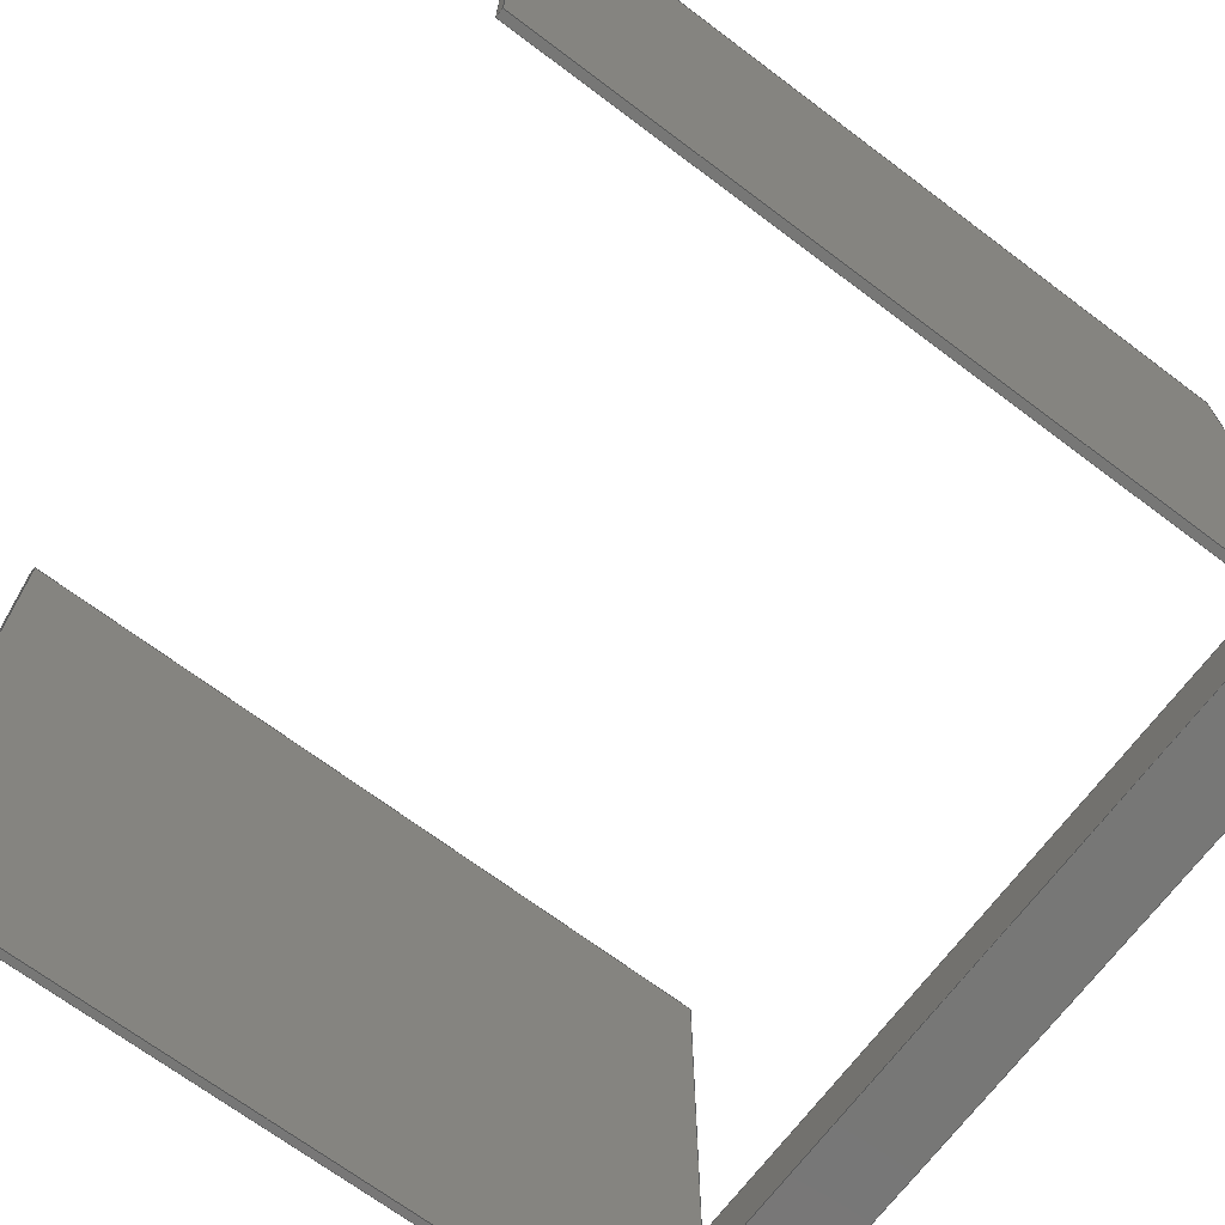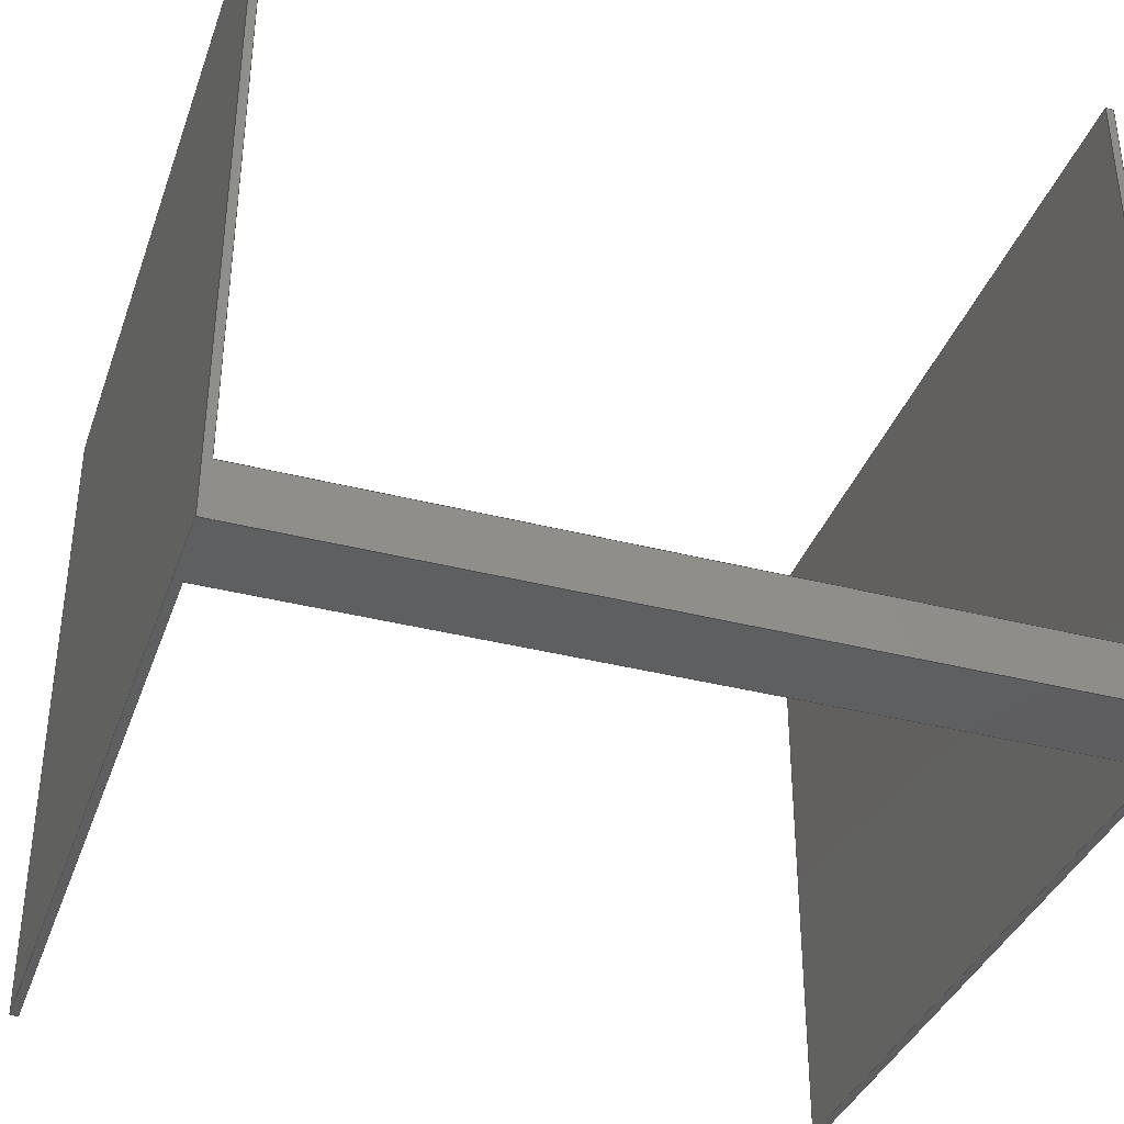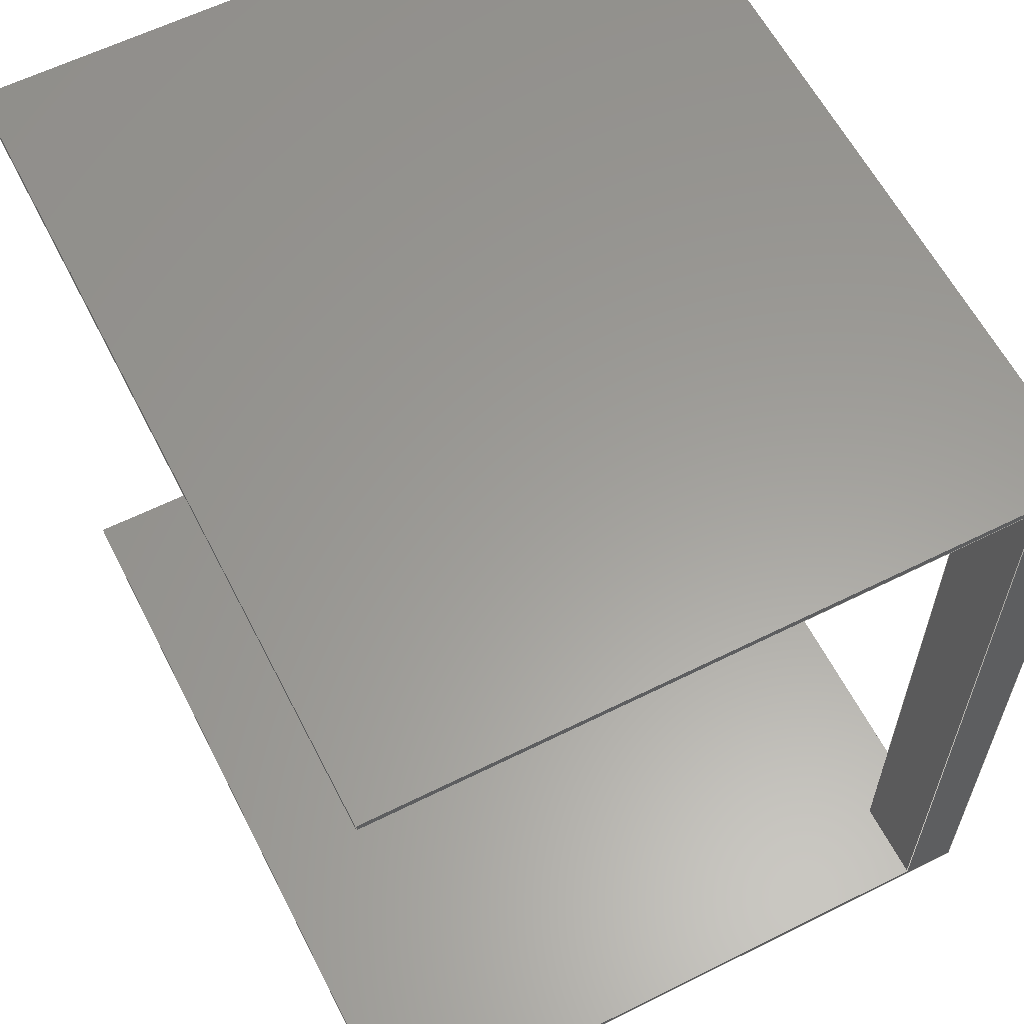
<metadata>
{"format":"step","ext":"step","renderer":"f3d","projection":"perspective","resolution":1024,"background":"white","views":[{"elev":-69.6,"azim":143.1,"up":"+Y"},{"elev":-36.7,"azim":-108.5,"up":"+Y"},{"elev":60.4,"azim":-117.0,"up":"+Z"}]}
</metadata>
<code>
ISO-10303-21;
DATA;
#1=MECHANICAL_DESIGN_GEOMETRIC_PRESENTATION_REPRESENTATION('',(#4),#372);
#2=SHAPE_REPRESENTATION_RELATIONSHIP('SRR','None',#379,#3);
#3=ADVANCED_BREP_SHAPE_REPRESENTATION('',(#5),#371);
#4=STYLED_ITEM('',(#388),#5);
#5=MANIFOLD_SOLID_BREP('Body1',#224);
#6=FACE_OUTER_BOUND('',#18,.T.);
#7=FACE_OUTER_BOUND('',#19,.T.);
#8=FACE_OUTER_BOUND('',#20,.T.);
#9=FACE_OUTER_BOUND('',#21,.T.);
#10=FACE_OUTER_BOUND('',#22,.T.);
#11=FACE_OUTER_BOUND('',#23,.T.);
#12=FACE_OUTER_BOUND('',#24,.T.);
#13=FACE_OUTER_BOUND('',#25,.T.);
#14=FACE_OUTER_BOUND('',#26,.T.);
#15=FACE_OUTER_BOUND('',#27,.T.);
#16=FACE_OUTER_BOUND('',#28,.T.);
#17=FACE_OUTER_BOUND('',#29,.T.);
#18=EDGE_LOOP('',(#140,#141,#142,#143,#144,#145));
#19=EDGE_LOOP('',(#146,#147,#148,#149));
#20=EDGE_LOOP('',(#150,#151,#152,#153));
#21=EDGE_LOOP('',(#154,#155,#156,#157));
#22=EDGE_LOOP('',(#158,#159,#160,#161));
#23=EDGE_LOOP('',(#162,#163,#164,#165));
#24=EDGE_LOOP('',(#166,#167,#168,#169,#170,#171));
#25=EDGE_LOOP('',(#172,#173,#174,#175));
#26=EDGE_LOOP('',(#176,#177,#178,#179));
#27=EDGE_LOOP('',(#180,#181,#182,#183,#184,#185,#186,#187));
#28=EDGE_LOOP('',(#188,#189,#190,#191));
#29=EDGE_LOOP('',(#192,#193,#194,#195,#196,#197,#198,#199));
#30=LINE('',#310,#60);
#31=LINE('',#312,#61);
#32=LINE('',#314,#62);
#33=LINE('',#316,#63);
#34=LINE('',#318,#64);
#35=LINE('',#319,#65);
#36=LINE('',#322,#66);
#37=LINE('',#324,#67);
#38=LINE('',#325,#68);
#39=LINE('',#328,#69);
#40=LINE('',#330,#70);
#41=LINE('',#331,#71);
#42=LINE('',#333,#72);
#43=LINE('',#337,#73);
#44=LINE('',#339,#74);
#45=LINE('',#341,#75);
#46=LINE('',#342,#76);
#47=LINE('',#345,#77);
#48=LINE('',#347,#78);
#49=LINE('',#348,#79);
#50=LINE('',#352,#80);
#51=LINE('',#353,#81);
#52=LINE('',#355,#82);
#53=LINE('',#357,#83);
#54=LINE('',#358,#84);
#55=LINE('',#360,#85);
#56=LINE('',#362,#86);
#57=LINE('',#363,#87);
#58=LINE('',#365,#88);
#59=LINE('',#366,#89);
#60=VECTOR('',#254,1);
#61=VECTOR('',#255,1);
#62=VECTOR('',#256,1);
#63=VECTOR('',#257,1);
#64=VECTOR('',#258,1);
#65=VECTOR('',#259,1);
#66=VECTOR('',#262,1);
#67=VECTOR('',#263,1);
#68=VECTOR('',#264,1);
#69=VECTOR('',#267,1);
#70=VECTOR('',#268,1);
#71=VECTOR('',#269,1);
#72=VECTOR('',#272,1);
#73=VECTOR('',#275,1);
#74=VECTOR('',#276,1);
#75=VECTOR('',#277,1);
#76=VECTOR('',#278,1);
#77=VECTOR('',#281,1);
#78=VECTOR('',#282,1);
#79=VECTOR('',#283,1);
#80=VECTOR('',#286,1);
#81=VECTOR('',#287,1);
#82=VECTOR('',#288,1);
#83=VECTOR('',#289,1);
#84=VECTOR('',#290,1);
#85=VECTOR('',#293,1);
#86=VECTOR('',#296,1);
#87=VECTOR('',#297,1);
#88=VECTOR('',#300,1);
#89=VECTOR('',#301,1);
#90=VERTEX_POINT('',#308);
#91=VERTEX_POINT('',#309);
#92=VERTEX_POINT('',#311);
#93=VERTEX_POINT('',#313);
#94=VERTEX_POINT('',#315);
#95=VERTEX_POINT('',#317);
#96=VERTEX_POINT('',#321);
#97=VERTEX_POINT('',#323);
#98=VERTEX_POINT('',#327);
#99=VERTEX_POINT('',#329);
#100=VERTEX_POINT('',#335);
#101=VERTEX_POINT('',#336);
#102=VERTEX_POINT('',#338);
#103=VERTEX_POINT('',#340);
#104=VERTEX_POINT('',#344);
#105=VERTEX_POINT('',#346);
#106=VERTEX_POINT('',#350);
#107=VERTEX_POINT('',#351);
#108=VERTEX_POINT('',#354);
#109=VERTEX_POINT('',#356);
#110=EDGE_CURVE('',#90,#91,#30,.T.);
#111=EDGE_CURVE('',#90,#92,#31,.T.);
#112=EDGE_CURVE('',#93,#92,#32,.T.);
#113=EDGE_CURVE('',#94,#93,#33,.T.);
#114=EDGE_CURVE('',#95,#94,#34,.T.);
#115=EDGE_CURVE('',#95,#91,#35,.T.);
#116=EDGE_CURVE('',#94,#96,#36,.T.);
#117=EDGE_CURVE('',#97,#93,#37,.T.);
#118=EDGE_CURVE('',#96,#97,#38,.T.);
#119=EDGE_CURVE('',#96,#98,#39,.T.);
#120=EDGE_CURVE('',#99,#97,#40,.T.);
#121=EDGE_CURVE('',#98,#99,#41,.T.);
#122=EDGE_CURVE('',#92,#99,#42,.T.);
#123=EDGE_CURVE('',#100,#101,#43,.T.);
#124=EDGE_CURVE('',#101,#102,#44,.T.);
#125=EDGE_CURVE('',#103,#102,#45,.T.);
#126=EDGE_CURVE('',#100,#103,#46,.T.);
#127=EDGE_CURVE('',#100,#104,#47,.T.);
#128=EDGE_CURVE('',#105,#103,#48,.T.);
#129=EDGE_CURVE('',#104,#105,#49,.T.);
#130=EDGE_CURVE('',#106,#107,#50,.T.);
#131=EDGE_CURVE('',#106,#104,#51,.T.);
#132=EDGE_CURVE('',#108,#105,#52,.T.);
#133=EDGE_CURVE('',#109,#108,#53,.T.);
#134=EDGE_CURVE('',#107,#109,#54,.T.);
#135=EDGE_CURVE('',#102,#108,#55,.T.);
#136=EDGE_CURVE('',#106,#95,#56,.T.);
#137=EDGE_CURVE('',#91,#107,#57,.T.);
#138=EDGE_CURVE('',#101,#98,#58,.T.);
#139=EDGE_CURVE('',#109,#90,#59,.T.);
#140=ORIENTED_EDGE('',*,*,#110,.F.);
#141=ORIENTED_EDGE('',*,*,#111,.T.);
#142=ORIENTED_EDGE('',*,*,#112,.F.);
#143=ORIENTED_EDGE('',*,*,#113,.F.);
#144=ORIENTED_EDGE('',*,*,#114,.F.);
#145=ORIENTED_EDGE('',*,*,#115,.T.);
#146=ORIENTED_EDGE('',*,*,#116,.F.);
#147=ORIENTED_EDGE('',*,*,#113,.T.);
#148=ORIENTED_EDGE('',*,*,#117,.F.);
#149=ORIENTED_EDGE('',*,*,#118,.F.);
#150=ORIENTED_EDGE('',*,*,#119,.F.);
#151=ORIENTED_EDGE('',*,*,#118,.T.);
#152=ORIENTED_EDGE('',*,*,#120,.F.);
#153=ORIENTED_EDGE('',*,*,#121,.F.);
#154=ORIENTED_EDGE('',*,*,#120,.T.);
#155=ORIENTED_EDGE('',*,*,#117,.T.);
#156=ORIENTED_EDGE('',*,*,#112,.T.);
#157=ORIENTED_EDGE('',*,*,#122,.T.);
#158=ORIENTED_EDGE('',*,*,#123,.T.);
#159=ORIENTED_EDGE('',*,*,#124,.T.);
#160=ORIENTED_EDGE('',*,*,#125,.F.);
#161=ORIENTED_EDGE('',*,*,#126,.F.);
#162=ORIENTED_EDGE('',*,*,#127,.F.);
#163=ORIENTED_EDGE('',*,*,#126,.T.);
#164=ORIENTED_EDGE('',*,*,#128,.F.);
#165=ORIENTED_EDGE('',*,*,#129,.F.);
#166=ORIENTED_EDGE('',*,*,#130,.F.);
#167=ORIENTED_EDGE('',*,*,#131,.T.);
#168=ORIENTED_EDGE('',*,*,#129,.T.);
#169=ORIENTED_EDGE('',*,*,#132,.F.);
#170=ORIENTED_EDGE('',*,*,#133,.F.);
#171=ORIENTED_EDGE('',*,*,#134,.F.);
#172=ORIENTED_EDGE('',*,*,#135,.T.);
#173=ORIENTED_EDGE('',*,*,#132,.T.);
#174=ORIENTED_EDGE('',*,*,#128,.T.);
#175=ORIENTED_EDGE('',*,*,#125,.T.);
#176=ORIENTED_EDGE('',*,*,#136,.F.);
#177=ORIENTED_EDGE('',*,*,#130,.T.);
#178=ORIENTED_EDGE('',*,*,#137,.F.);
#179=ORIENTED_EDGE('',*,*,#115,.F.);
#180=ORIENTED_EDGE('',*,*,#138,.T.);
#181=ORIENTED_EDGE('',*,*,#121,.T.);
#182=ORIENTED_EDGE('',*,*,#122,.F.);
#183=ORIENTED_EDGE('',*,*,#111,.F.);
#184=ORIENTED_EDGE('',*,*,#139,.F.);
#185=ORIENTED_EDGE('',*,*,#133,.T.);
#186=ORIENTED_EDGE('',*,*,#135,.F.);
#187=ORIENTED_EDGE('',*,*,#124,.F.);
#188=ORIENTED_EDGE('',*,*,#139,.T.);
#189=ORIENTED_EDGE('',*,*,#110,.T.);
#190=ORIENTED_EDGE('',*,*,#137,.T.);
#191=ORIENTED_EDGE('',*,*,#134,.T.);
#192=ORIENTED_EDGE('',*,*,#138,.F.);
#193=ORIENTED_EDGE('',*,*,#123,.F.);
#194=ORIENTED_EDGE('',*,*,#127,.T.);
#195=ORIENTED_EDGE('',*,*,#131,.F.);
#196=ORIENTED_EDGE('',*,*,#136,.T.);
#197=ORIENTED_EDGE('',*,*,#114,.T.);
#198=ORIENTED_EDGE('',*,*,#116,.T.);
#199=ORIENTED_EDGE('',*,*,#119,.T.);
#200=PLANE('',#238);
#201=PLANE('',#239);
#202=PLANE('',#240);
#203=PLANE('',#241);
#204=PLANE('',#242);
#205=PLANE('',#243);
#206=PLANE('',#244);
#207=PLANE('',#245);
#208=PLANE('',#246);
#209=PLANE('',#247);
#210=PLANE('',#248);
#211=PLANE('',#249);
#212=ADVANCED_FACE('',(#6),#200,.T.);
#213=ADVANCED_FACE('',(#7),#201,.T.);
#214=ADVANCED_FACE('',(#8),#202,.T.);
#215=ADVANCED_FACE('',(#9),#203,.T.);
#216=ADVANCED_FACE('',(#10),#204,.T.);
#217=ADVANCED_FACE('',(#11),#205,.T.);
#218=ADVANCED_FACE('',(#12),#206,.T.);
#219=ADVANCED_FACE('',(#13),#207,.T.);
#220=ADVANCED_FACE('',(#14),#208,.T.);
#221=ADVANCED_FACE('',(#15),#209,.T.);
#222=ADVANCED_FACE('',(#16),#210,.T.);
#223=ADVANCED_FACE('',(#17),#211,.F.);
#224=CLOSED_SHELL('',(#212,#213,#214,#215,#216,#217,#218,#219,#220,#221,
#222,#223));
#225=DERIVED_UNIT_ELEMENT(#227,1);
#226=DERIVED_UNIT_ELEMENT(#374,3);
#227=(
MASS_UNIT()
NAMED_UNIT(*)
SI_UNIT(.KILO.,.GRAM.)
);
#228=DERIVED_UNIT((#225,#226));
#229=MEASURE_REPRESENTATION_ITEM('density measure',
POSITIVE_RATIO_MEASURE(952),#228);
#230=PROPERTY_DEFINITION_REPRESENTATION(#235,#232);
#231=PROPERTY_DEFINITION_REPRESENTATION(#236,#233);
#232=REPRESENTATION('material name',(#234),#371);
#233=REPRESENTATION('density',(#229),#371);
#234=DESCRIPTIVE_REPRESENTATION_ITEM('Plastic, Opaque Black',
'Plastic, Opaque Black');
#235=PROPERTY_DEFINITION('material property','material name',#381);
#236=PROPERTY_DEFINITION('material property','density of part',#381);
#237=AXIS2_PLACEMENT_3D('placement',#306,#250,#251);
#238=AXIS2_PLACEMENT_3D('',#307,#252,#253);
#239=AXIS2_PLACEMENT_3D('',#320,#260,#261);
#240=AXIS2_PLACEMENT_3D('',#326,#265,#266);
#241=AXIS2_PLACEMENT_3D('',#332,#270,#271);
#242=AXIS2_PLACEMENT_3D('',#334,#273,#274);
#243=AXIS2_PLACEMENT_3D('',#343,#279,#280);
#244=AXIS2_PLACEMENT_3D('',#349,#284,#285);
#245=AXIS2_PLACEMENT_3D('',#359,#291,#292);
#246=AXIS2_PLACEMENT_3D('',#361,#294,#295);
#247=AXIS2_PLACEMENT_3D('',#364,#298,#299);
#248=AXIS2_PLACEMENT_3D('',#367,#302,#303);
#249=AXIS2_PLACEMENT_3D('',#368,#304,#305);
#250=DIRECTION('axis',(0,0,1));
#251=DIRECTION('refdir',(1,0,0));
#252=DIRECTION('center_axis',(0,0,1));
#253=DIRECTION('ref_axis',(0,-1,0));
#254=DIRECTION('',(0,1,0));
#255=DIRECTION('',(1,0,0));
#256=DIRECTION('',(0,-1,0));
#257=DIRECTION('',(1,0,0));
#258=DIRECTION('',(0,1,0));
#259=DIRECTION('',(1,0,0));
#260=DIRECTION('center_axis',(0,1,-1.776e-14));
#261=DIRECTION('ref_axis',(0,1.776e-14,1));
#262=DIRECTION('',(0,-1.776e-14,-1));
#263=DIRECTION('',(0,1.776e-14,1));
#264=DIRECTION('',(1,0,0));
#265=DIRECTION('center_axis',(0,0,-1));
#266=DIRECTION('ref_axis',(0,1,0));
#267=DIRECTION('',(0,-1,0));
#268=DIRECTION('',(0,1,0));
#269=DIRECTION('',(1,0,0));
#270=DIRECTION('center_axis',(1,0,0));
#271=DIRECTION('ref_axis',(0,0,-1));
#272=DIRECTION('',(0,0,-1));
#273=DIRECTION('center_axis',(0,0,1));
#274=DIRECTION('ref_axis',(0,-1,0));
#275=DIRECTION('',(0,-1,0));
#276=DIRECTION('',(1,0,0));
#277=DIRECTION('',(0,-1,0));
#278=DIRECTION('',(1,0,0));
#279=DIRECTION('center_axis',(0,1,1.776e-14));
#280=DIRECTION('ref_axis',(0,-1.776e-14,1));
#281=DIRECTION('',(0,1.776e-14,-1));
#282=DIRECTION('',(0,-1.776e-14,1));
#283=DIRECTION('',(1,0,0));
#284=DIRECTION('center_axis',(0,0,-1));
#285=DIRECTION('ref_axis',(0,1,0));
#286=DIRECTION('',(1,0,0));
#287=DIRECTION('',(0,1,0));
#288=DIRECTION('',(0,1,0));
#289=DIRECTION('',(1,0,0));
#290=DIRECTION('',(0,-1,0));
#291=DIRECTION('center_axis',(1,0,0));
#292=DIRECTION('ref_axis',(0,0,-1));
#293=DIRECTION('',(0,0,-1));
#294=DIRECTION('center_axis',(0,1,0));
#295=DIRECTION('ref_axis',(0,0,1));
#296=DIRECTION('',(0,0,-1));
#297=DIRECTION('',(0,0,1));
#298=DIRECTION('center_axis',(0,-1,0));
#299=DIRECTION('ref_axis',(0,0,-1));
#300=DIRECTION('',(0,0,-1));
#301=DIRECTION('',(0,0,-1));
#302=DIRECTION('center_axis',(1,0,0));
#303=DIRECTION('ref_axis',(0,0,-1));
#304=DIRECTION('center_axis',(1,0,0));
#305=DIRECTION('ref_axis',(0,0,-1));
#306=CARTESIAN_POINT('',(0,0,0));
#307=CARTESIAN_POINT('Origin',(0,8.473,-10));
#308=CARTESIAN_POINT('',(1,0,-10));
#309=CARTESIAN_POINT('',(1,0.6798,-10));
#310=CARTESIAN_POINT('',(1,0,-10));
#311=CARTESIAN_POINT('',(10,0,-10));
#312=CARTESIAN_POINT('',(0,0,-10));
#313=CARTESIAN_POINT('',(10,8.473,-10));
#314=CARTESIAN_POINT('',(10,0,-10));
#315=CARTESIAN_POINT('',(0,8.473,-10));
#316=CARTESIAN_POINT('',(0,8.473,-10));
#317=CARTESIAN_POINT('',(0,0.6798,-10));
#318=CARTESIAN_POINT('',(0,0,-10));
#319=CARTESIAN_POINT('',(0,0.6798,-10));
#320=CARTESIAN_POINT('Origin',(0,8.473,-10.1));
#321=CARTESIAN_POINT('',(0,8.473,-10.1));
#322=CARTESIAN_POINT('',(0,8.473,-10));
#323=CARTESIAN_POINT('',(10,8.473,-10.1));
#324=CARTESIAN_POINT('',(10,8.473,-10));
#325=CARTESIAN_POINT('',(0,8.473,-10.1));
#326=CARTESIAN_POINT('Origin',(0,0,-10.1));
#327=CARTESIAN_POINT('',(0,0,-10.1));
#328=CARTESIAN_POINT('',(0,8.473,-10.1));
#329=CARTESIAN_POINT('',(10,0,-10.1));
#330=CARTESIAN_POINT('',(10,8.473,-10.1));
#331=CARTESIAN_POINT('',(0,0,-10.1));
#332=CARTESIAN_POINT('Origin',(10,4.236,-10.05));
#333=CARTESIAN_POINT('',(10,0,-10.1));
#334=CARTESIAN_POINT('Origin',(0,8.473,0.1));
#335=CARTESIAN_POINT('',(0,8.473,0.1));
#336=CARTESIAN_POINT('',(0,0,0.1));
#337=CARTESIAN_POINT('',(0,8.473,0.1));
#338=CARTESIAN_POINT('',(10,0,0.1));
#339=CARTESIAN_POINT('',(0,0,0.1));
#340=CARTESIAN_POINT('',(10,8.473,0.1));
#341=CARTESIAN_POINT('',(10,8.473,0.1));
#342=CARTESIAN_POINT('',(0,8.473,0.1));
#343=CARTESIAN_POINT('Origin',(0,8.473,0));
#344=CARTESIAN_POINT('',(0,8.473,0));
#345=CARTESIAN_POINT('',(0,8.473,0.1));
#346=CARTESIAN_POINT('',(10,8.473,0));
#347=CARTESIAN_POINT('',(10,8.473,0.1));
#348=CARTESIAN_POINT('',(0,8.473,0));
#349=CARTESIAN_POINT('Origin',(0,0,0));
#350=CARTESIAN_POINT('',(0,0.6798,0));
#351=CARTESIAN_POINT('',(1,0.6798,0));
#352=CARTESIAN_POINT('',(0,0.6798,0));
#353=CARTESIAN_POINT('',(0,0,0));
#354=CARTESIAN_POINT('',(10,0,0));
#355=CARTESIAN_POINT('',(10,0,0));
#356=CARTESIAN_POINT('',(1,0,0));
#357=CARTESIAN_POINT('',(0,0,0));
#358=CARTESIAN_POINT('',(1,0,0));
#359=CARTESIAN_POINT('Origin',(10,4.236,0.05));
#360=CARTESIAN_POINT('',(10,0,0.1));
#361=CARTESIAN_POINT('Origin',(0,0.6798,-10));
#362=CARTESIAN_POINT('',(0,0.6798,0));
#363=CARTESIAN_POINT('',(1,0.6798,0));
#364=CARTESIAN_POINT('Origin',(0,0,0));
#365=CARTESIAN_POINT('',(0,0,0));
#366=CARTESIAN_POINT('',(1,0,0));
#367=CARTESIAN_POINT('Origin',(1,0.3399,-5));
#368=CARTESIAN_POINT('Origin',(0,0.3399,-5));
#369=UNCERTAINTY_MEASURE_WITH_UNIT(LENGTH_MEASURE(0.001),#373,
'DISTANCE_ACCURACY_VALUE',
'Maximum model space distance between geometric entities at asserted c
onnectivities');
#370=UNCERTAINTY_MEASURE_WITH_UNIT(LENGTH_MEASURE(0.001),#373,
'DISTANCE_ACCURACY_VALUE',
'Maximum model space distance between geometric entities at asserted c
onnectivities');
#371=(
GEOMETRIC_REPRESENTATION_CONTEXT(3)
GLOBAL_UNCERTAINTY_ASSIGNED_CONTEXT((#369))
GLOBAL_UNIT_ASSIGNED_CONTEXT((#373,#375,#376))
REPRESENTATION_CONTEXT('','3D')
);
#372=(
GEOMETRIC_REPRESENTATION_CONTEXT(3)
GLOBAL_UNCERTAINTY_ASSIGNED_CONTEXT((#370))
GLOBAL_UNIT_ASSIGNED_CONTEXT((#373,#375,#376))
REPRESENTATION_CONTEXT('','3D')
);
#373=(
LENGTH_UNIT()
NAMED_UNIT(*)
SI_UNIT(.CENTI.,.METRE.)
);
#374=(
LENGTH_UNIT()
NAMED_UNIT(*)
SI_UNIT($,.METRE.)
);
#375=(
NAMED_UNIT(*)
PLANE_ANGLE_UNIT()
SI_UNIT($,.RADIAN.)
);
#376=(
NAMED_UNIT(*)
SI_UNIT($,.STERADIAN.)
SOLID_ANGLE_UNIT()
);
#377=SHAPE_DEFINITION_REPRESENTATION(#378,#379);
#378=PRODUCT_DEFINITION_SHAPE('',$,#381);
#379=SHAPE_REPRESENTATION('',(#237),#371);
#380=PRODUCT_DEFINITION_CONTEXT('part definition',#385,'design');
#381=PRODUCT_DEFINITION('Rear Wing','Rear Wing v3',#382,#380);
#382=PRODUCT_DEFINITION_FORMATION('',$,#387);
#383=PRODUCT_RELATED_PRODUCT_CATEGORY('Rear Wing v3','Rear Wing v3',(#387));
#384=APPLICATION_PROTOCOL_DEFINITION('international standard',
'automotive_design',2009,#385);
#385=APPLICATION_CONTEXT(
'Core Data for Automotive Mechanical Design Process');
#386=PRODUCT_CONTEXT('part definition',#385,'mechanical');
#387=PRODUCT('Rear Wing','Rear Wing v3',$,(#386));
#388=PRESENTATION_STYLE_ASSIGNMENT((#389));
#389=SURFACE_STYLE_USAGE(.BOTH.,#390);
#390=SURFACE_SIDE_STYLE('',(#391));
#391=SURFACE_STYLE_FILL_AREA(#392);
#392=FILL_AREA_STYLE('Plastic - Glossy (Black)',(#393));
#393=FILL_AREA_STYLE_COLOUR('Plastic - Glossy (Black)',#394);
#394=COLOUR_RGB('Plastic - Glossy (Black)',0.09804,0.09804,
0.09804);
ENDSEC;
END-ISO-10303-21;

</code>
